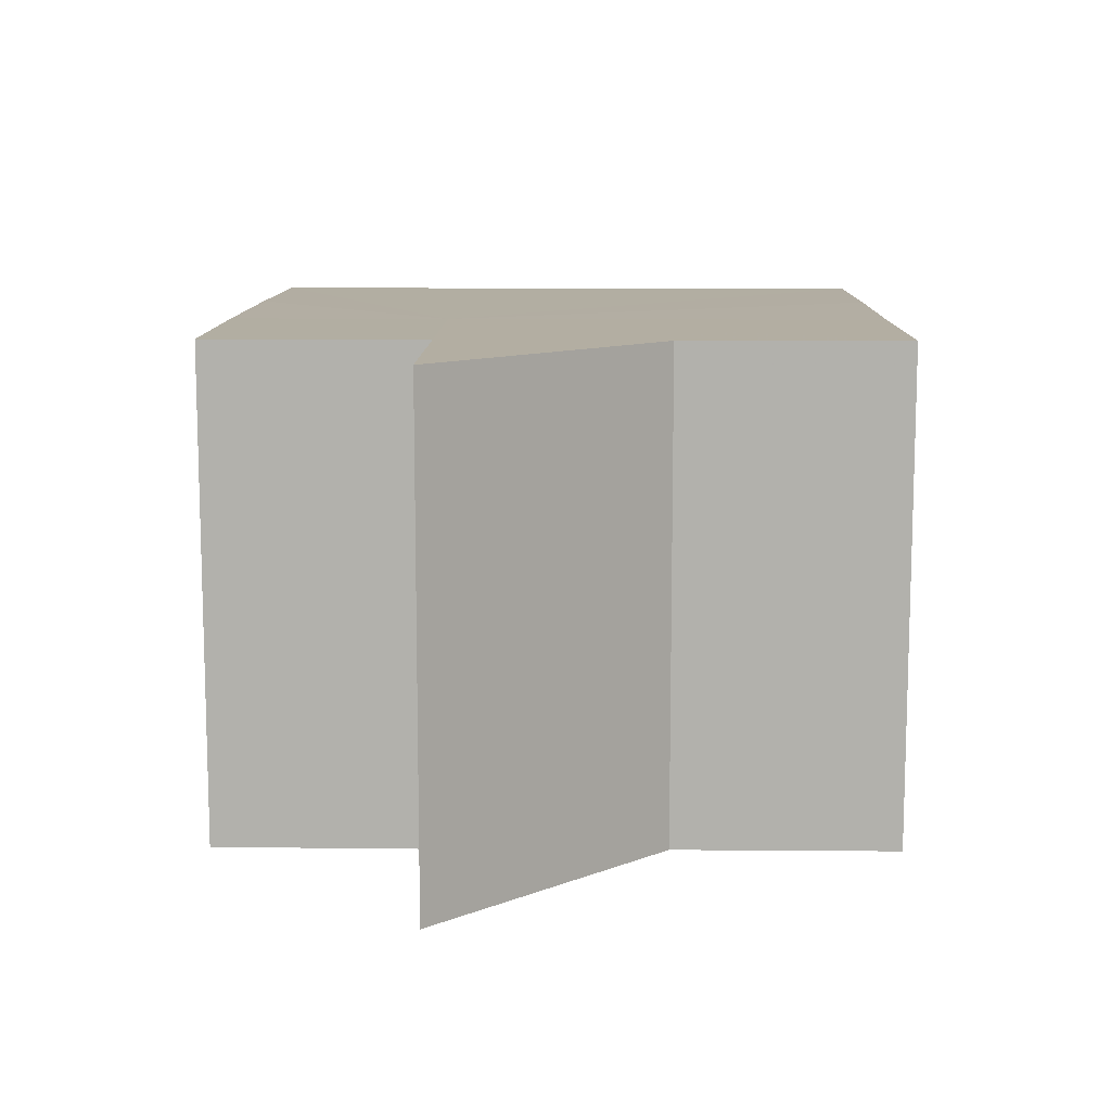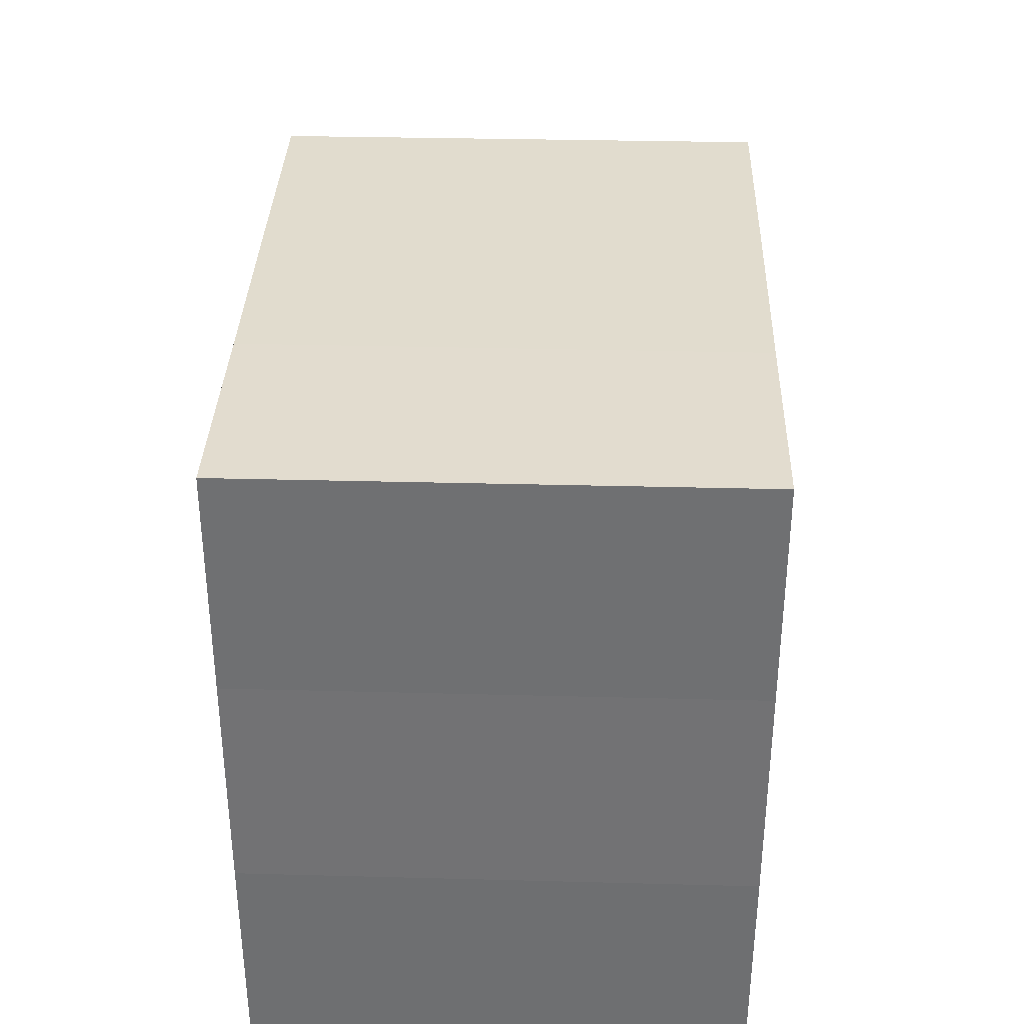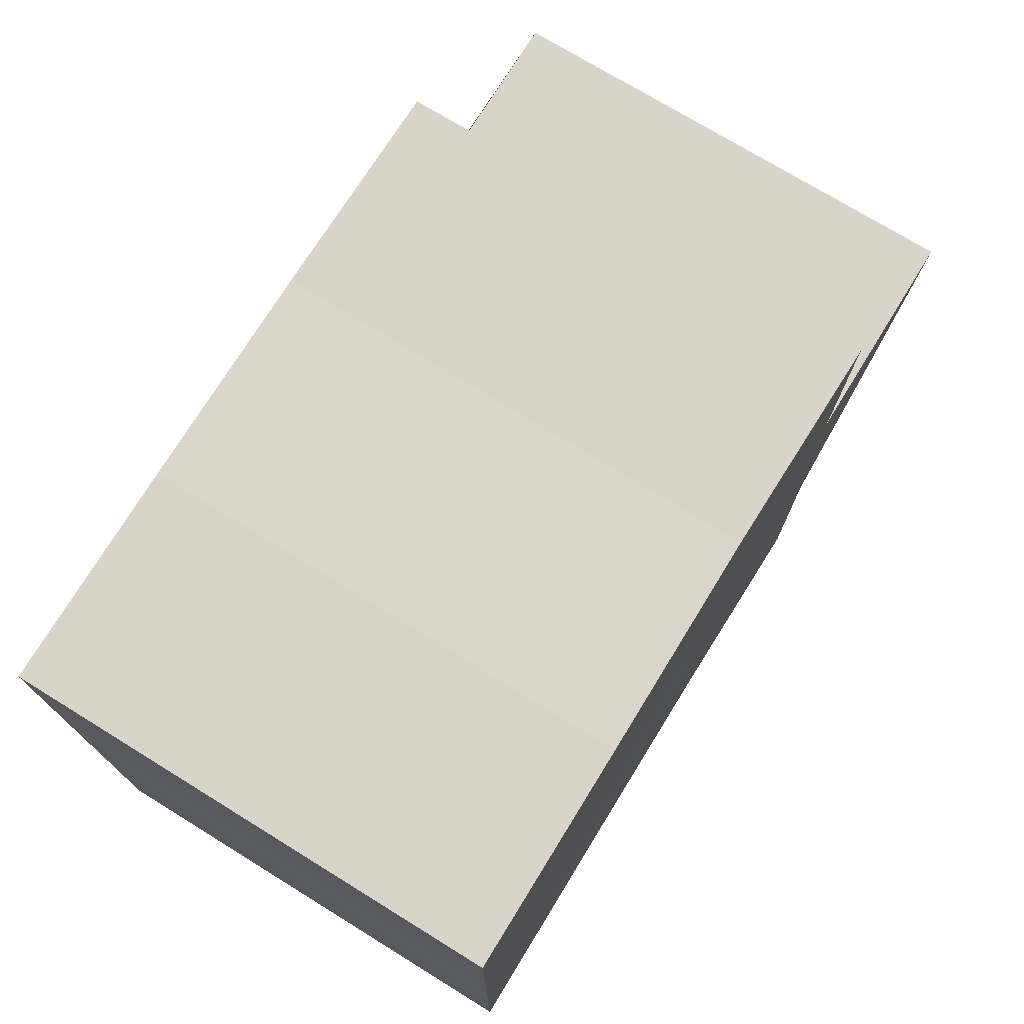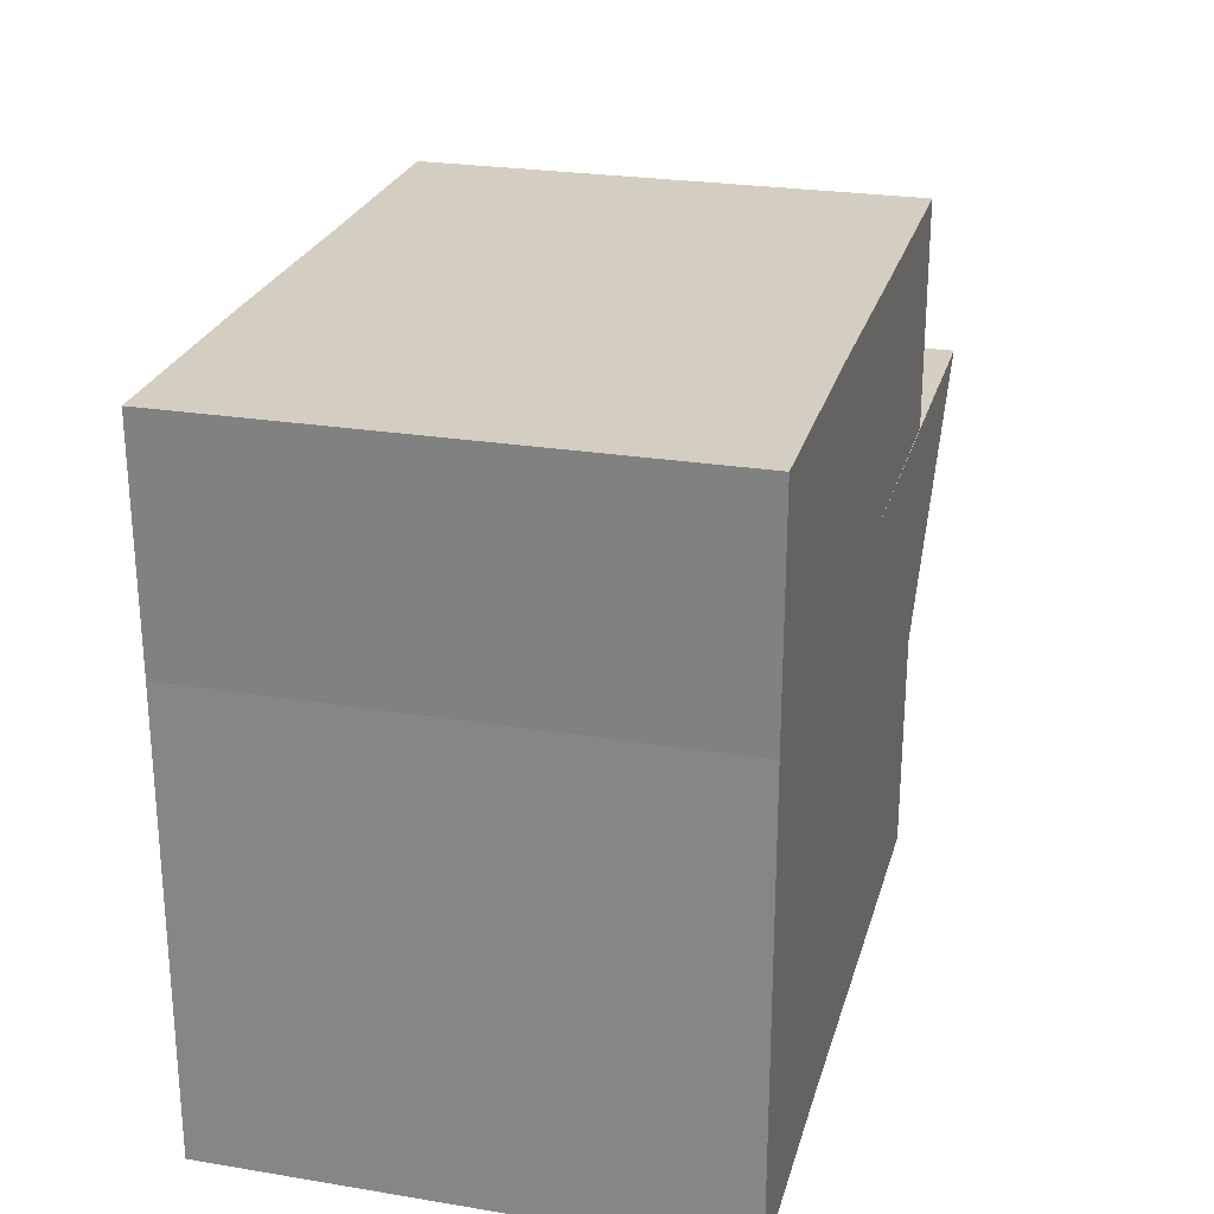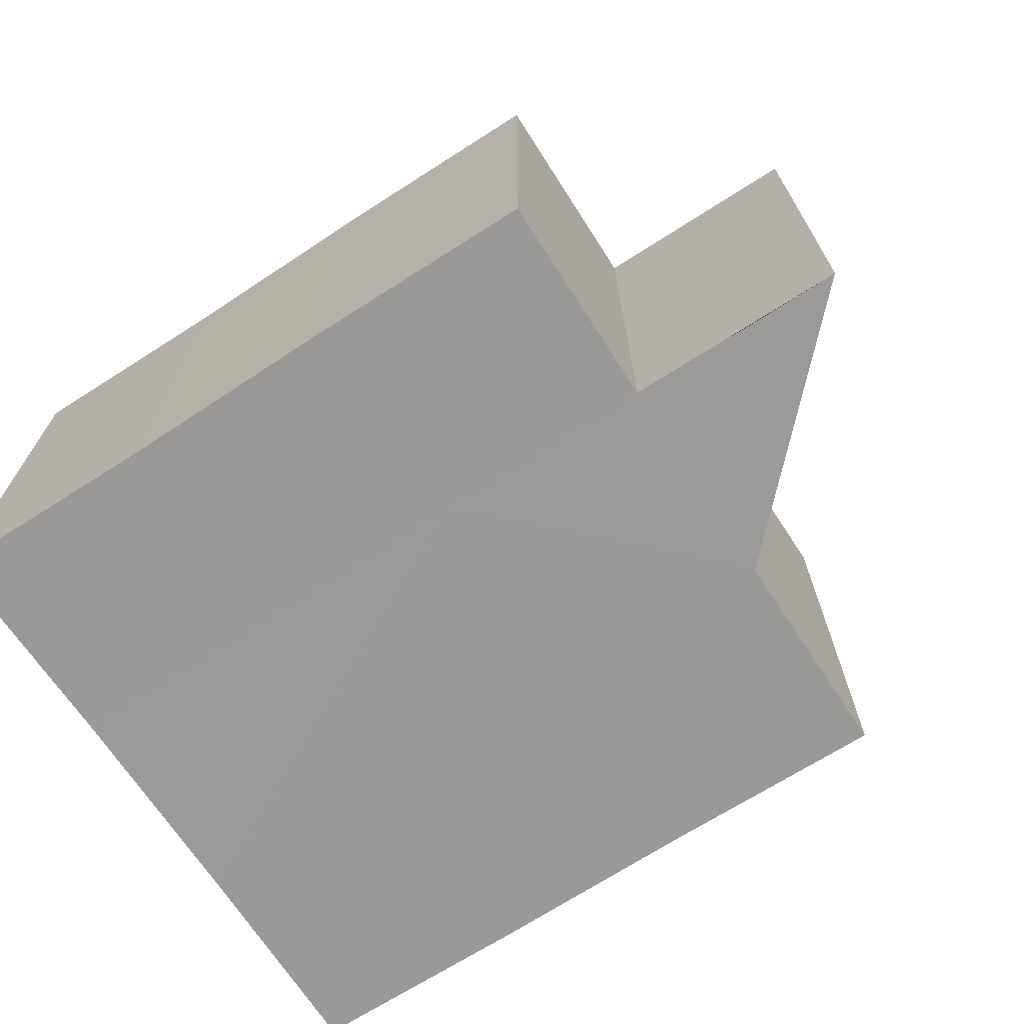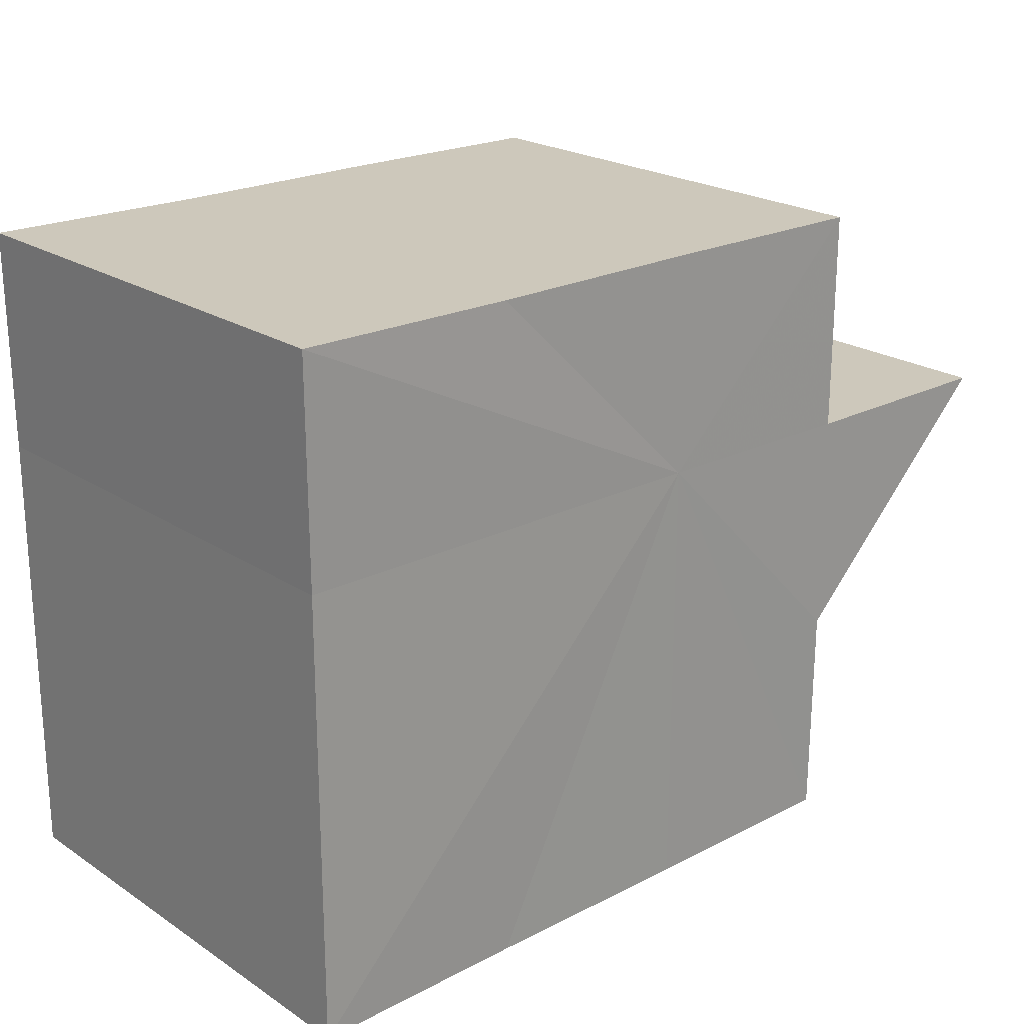
<metadata>
{"format":"obj","ext":"obj","renderer":"f3d","projection":"perspective","resolution":1024,"background":"white","views":[{"elev":10.8,"azim":-88.8,"up":"+Z"},{"elev":34.4,"azim":91.9,"up":"+Y"},{"elev":74.0,"azim":121.6,"up":"+Y"},{"elev":25.3,"azim":104.8,"up":"+Y"},{"elev":-69.0,"azim":-147.0,"up":"+Z"},{"elev":22.0,"azim":138.4,"up":"+Y"}]}
</metadata>
<code>
o 20954
v 2218 1873 9.039
v 2218 1873 9.039
v 2218 1873 9.017
v 2218 1873 9.039
v 2218 1873 9.017
v 2218 1873 9.039
v 2218 1873 9.017
v 2218 1873 9.039
v 2218 1873 9.017
v 2218 1873 9.039
v 2218 1873 9.017
v 2218 1873 9.039
v 2218 1873 9.017
v 2218 1873 9.039
v 2218 1873 9.039
v 2218 1873 9.039
v 2218 1873 9.039
v 2218 1873 9.039
v 2218 1873 9.039
v 2218 1873 9.039
v 2218 1873 9.017
v 2218 1873 9.017
v 2218 1873 9.039
v 2218 1873 9.017
v 2218 1873 9.039
v 2218 1873 9.039
v 2218 1873 9.017
v 2218 1873 9.039
v 2218 1873 9.039
v 2218 1873 9.039
v 2218 1873 9.039
v 2218 1873 9.039
v 2218 1873 9.039
v 2218 1873 9.039
v 2218 1873 9.017
v 2218 1873 9.017
v 2218 1873 9.017
v 2218 1873 9.017
v 2218 1873 9.039
v 2218 1873 9.039
v 2218 1873 9.039
v 2218 1873 9.017
v 2218 1873 9.039
v 2218 1873 9.017
v 2218 1873 9.017
v 2218 1873 9.039
v 2218 1873 9.039
v 2218 1873 9.039
v 2218 1873 9.039
v 2218 1873 9.017
v 2218 1873 9.039
v 2218 1873 9.039
v 2218 1873 9.017
v 2218 1873 9.039
v 2218 1873 9.017
v 2218 1873 9.039
v 2218 1873 9.017
v 2218 1873 9.039
v 2218 1873 9.017
v 2218 1873 9.039
v 2218 1873 9.017
v 2218 1873 9.017
v 2218 1873 9.039
v 2218 1873 9.039
v 2218 1873 9.017
v 2218 1873 9.017
v 2218 1873 9.017
v 2218 1873 9.017
v 2218 1873 9.017
v 2218 1873 9.017
v 2218 1873 9.017
v 2218 1873 9.017
v 2218 1873 9.017
v 2218 1873 9.017
v 2218 1873 9.017
v 2218 1873 9.017
v 2218 1873 9.017
v 2218 1873 9.017
v 2218 1873 9.017
v 2218 1873 9.017
f 1 2 3
f 2 4 5
f 6 1 7
f 7 8 9
f 9 10 11
f 11 12 13
f 14 12 15
f 14 16 12
f 14 15 17
f 14 18 16
f 14 17 19
f 14 20 18
f 21 19 22
f 14 19 23
f 24 25 21
f 14 23 26
f 27 28 24
f 14 29 20
f 14 30 29
f 14 26 31
f 14 31 32
f 33 34 27
f 35 30 36
f 37 31 38
f 39 40 37
f 34 41 42
f 41 43 44
f 45 46 35
f 47 48 45
f 48 49 50
f 51 52 53
f 52 54 55
f 54 56 57
f 53 58 59
f 59 60 61
f 61 20 62
f 63 64 65
f 66 32 67
f 68 67 69
f 68 69 70
f 68 70 71
f 68 71 72
f 68 72 73
f 68 73 74
f 68 74 75
f 68 75 76
f 68 76 77
f 68 77 78
f 68 78 79
f 68 79 80

</code>
